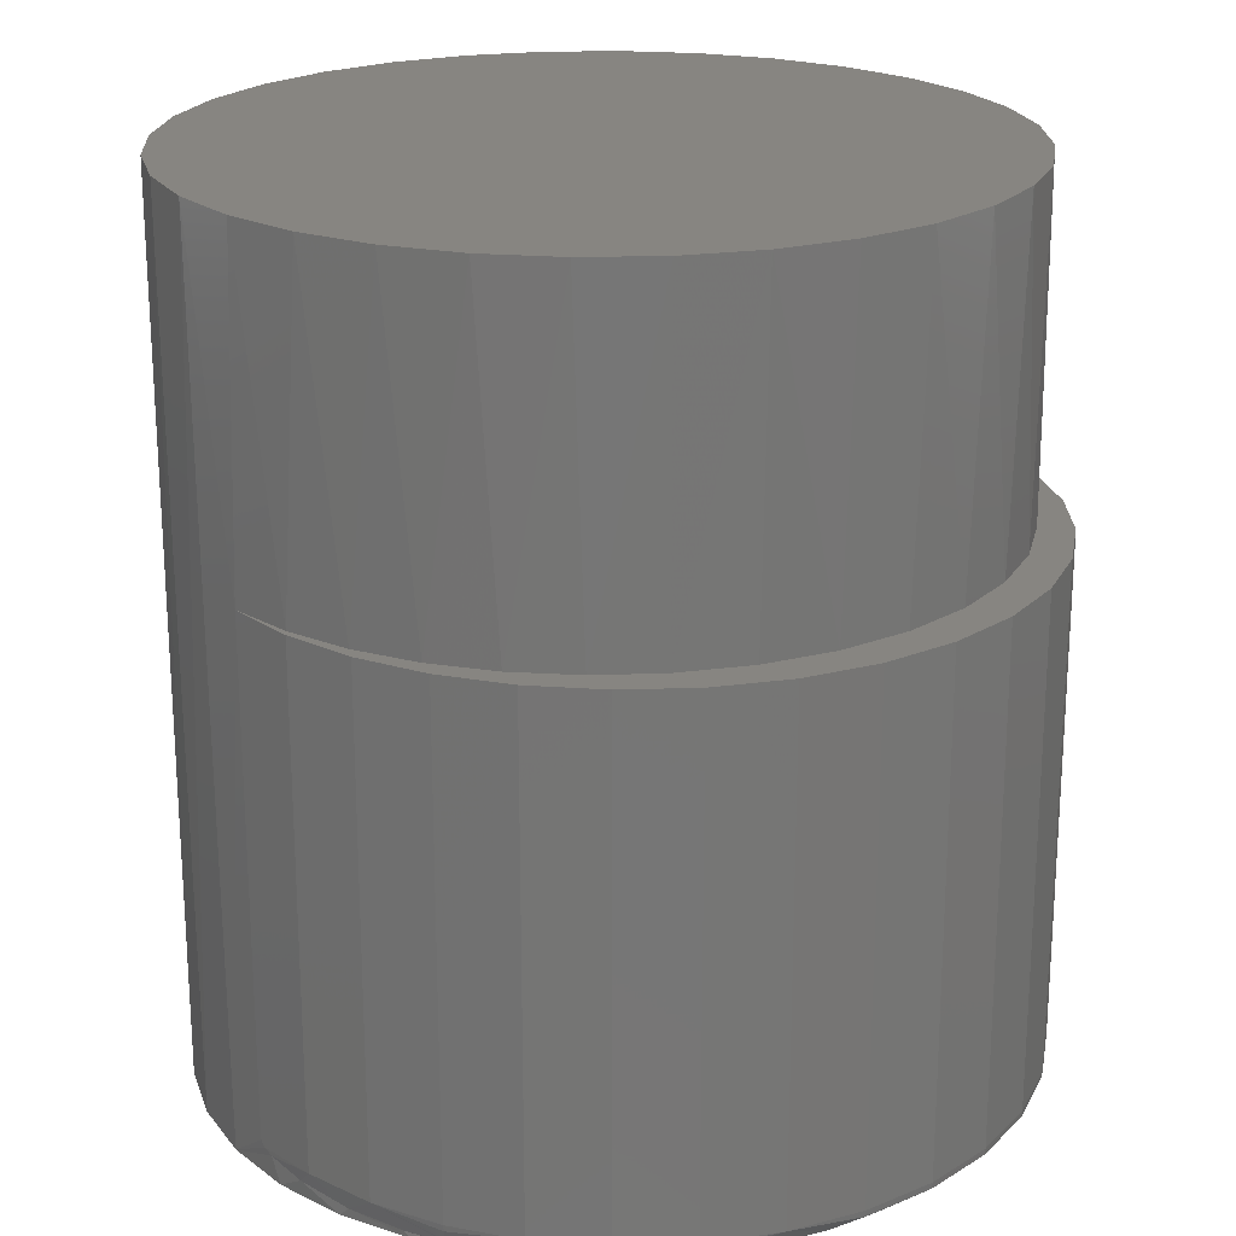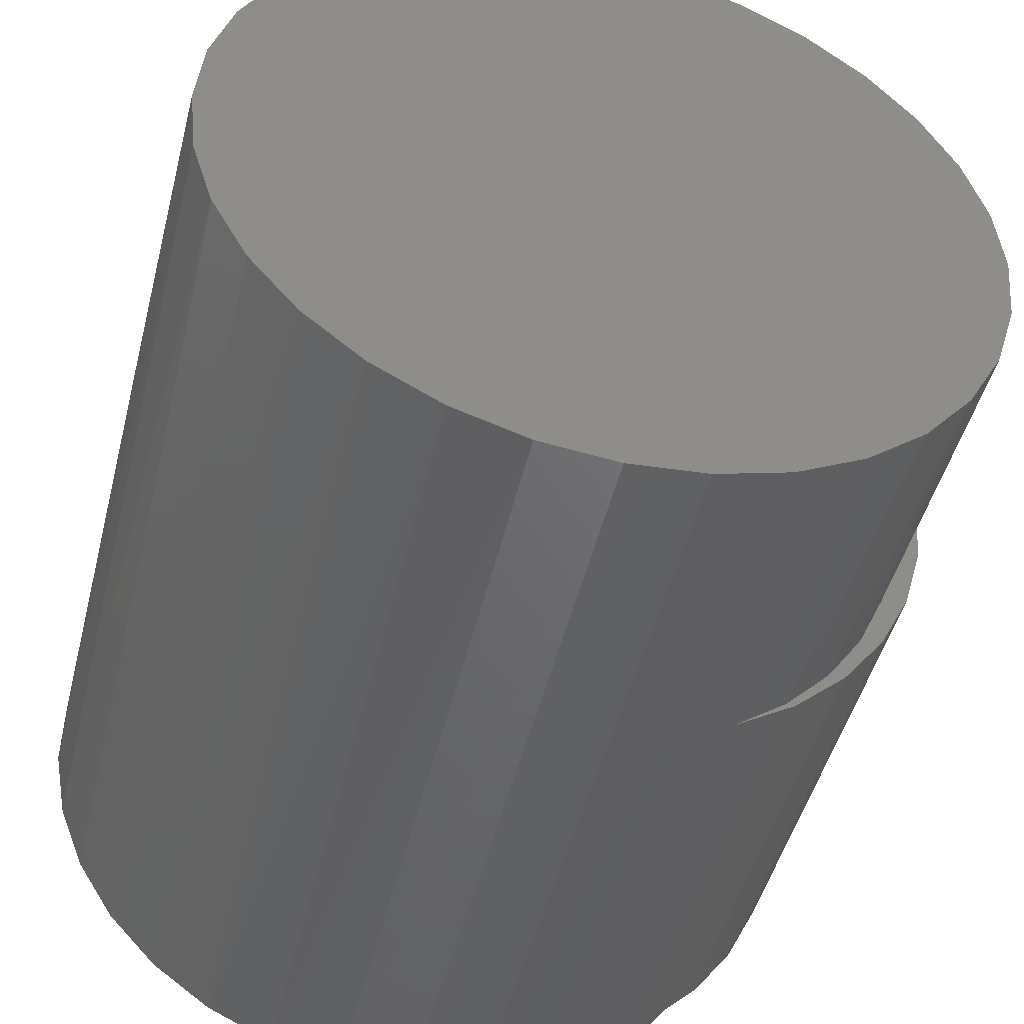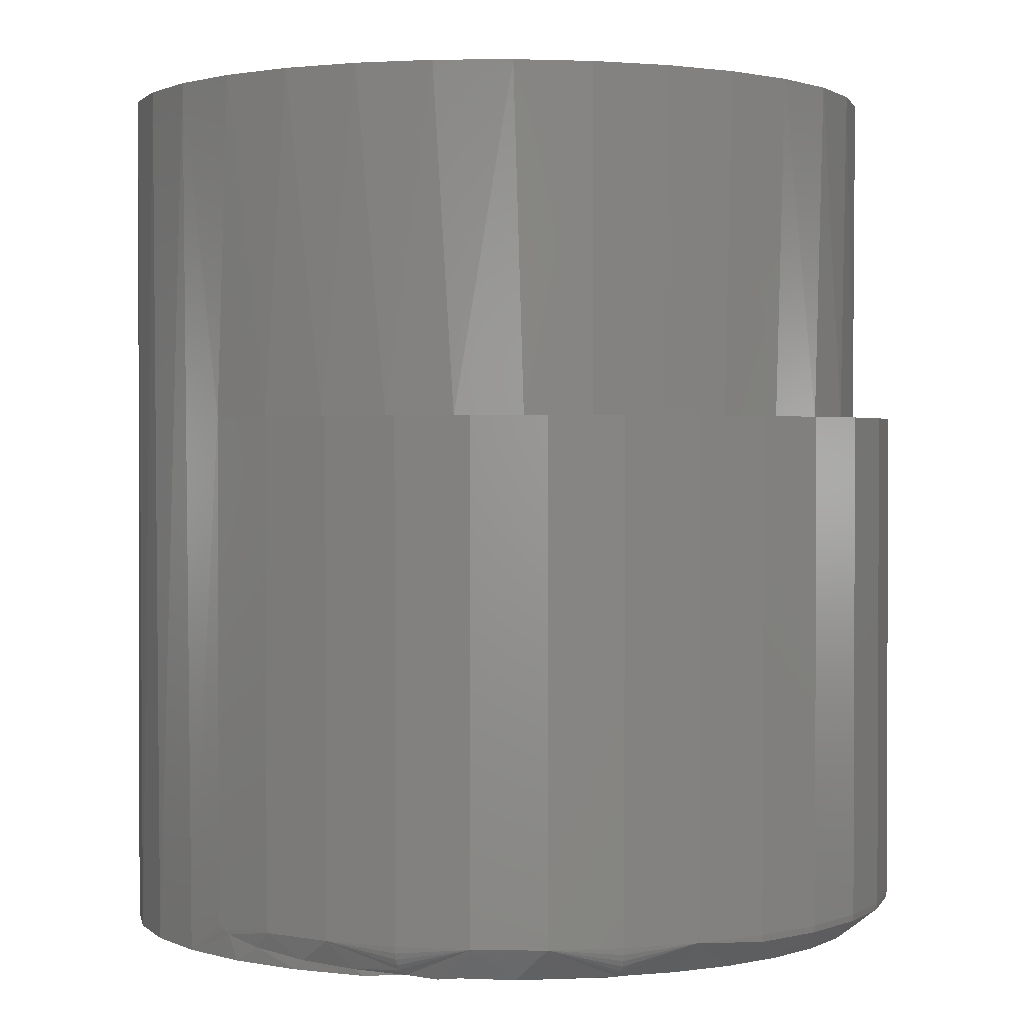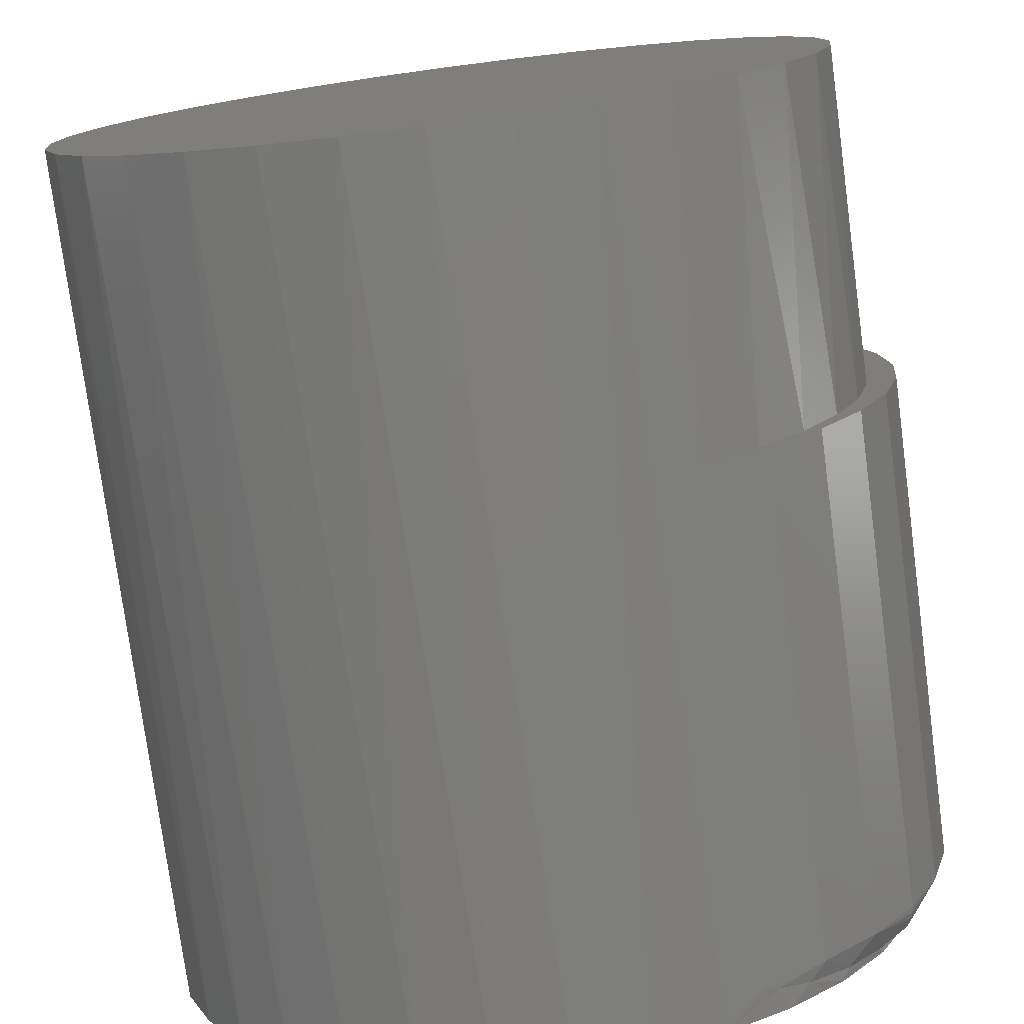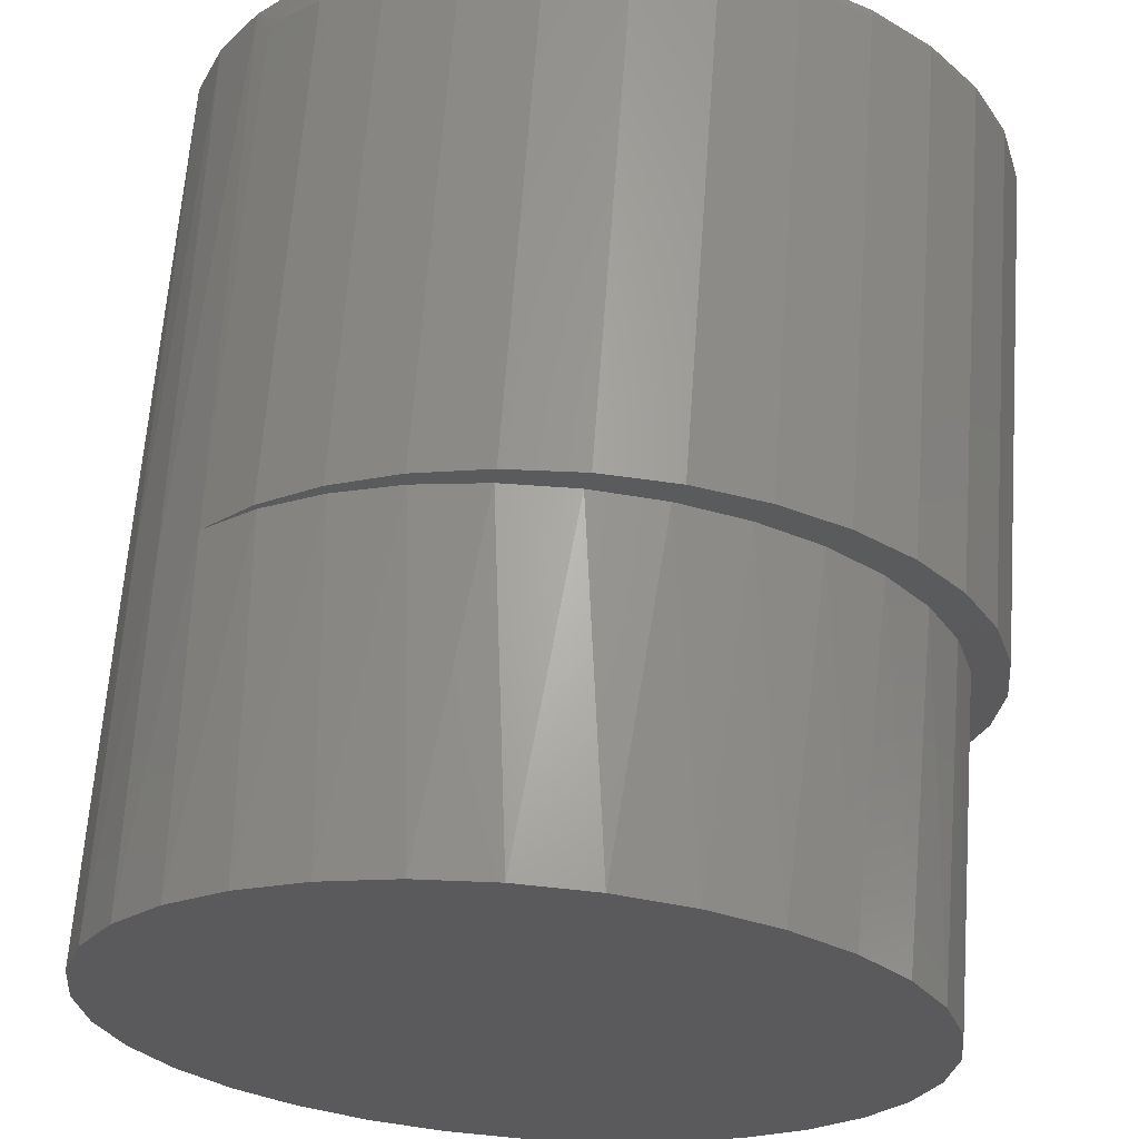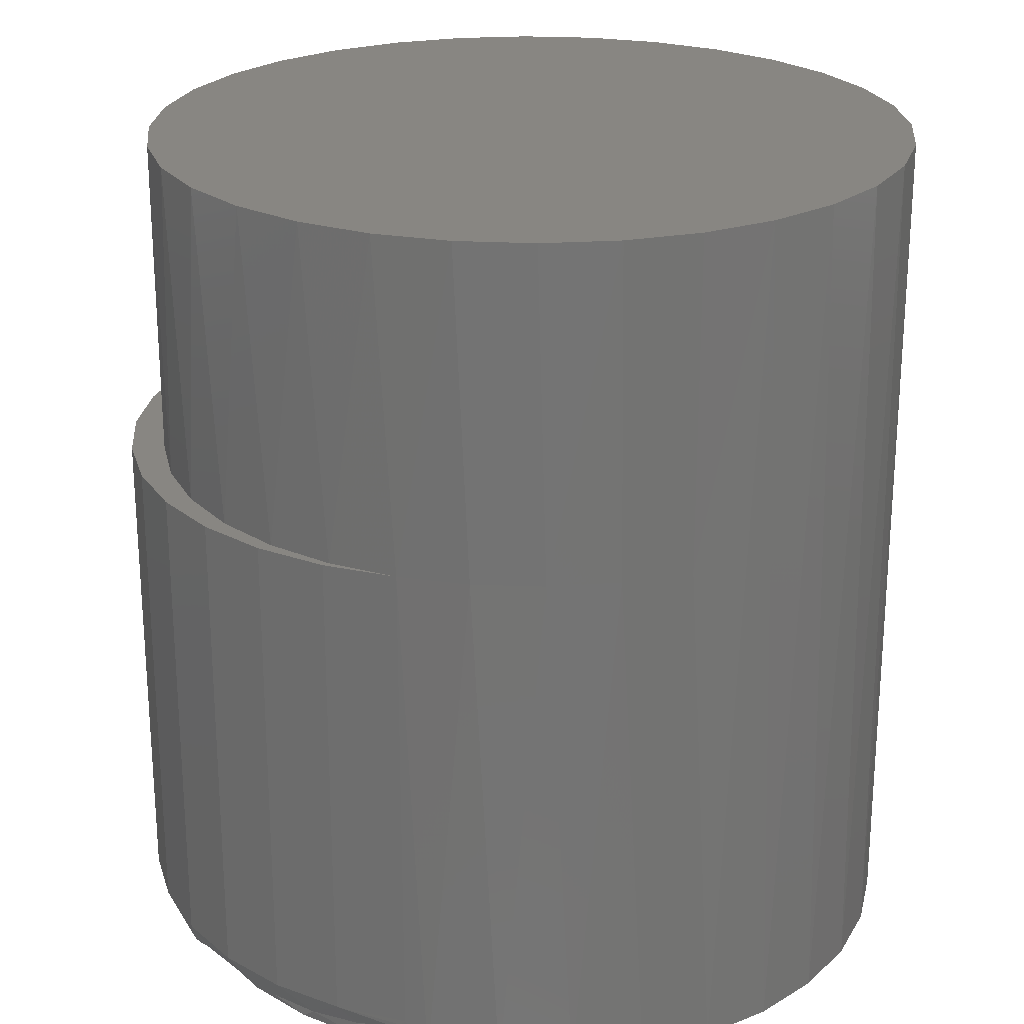
<metadata>
{"format":"stl","ext":"stl","renderer":"f3d","projection":"perspective","resolution":1024,"background":"white","views":[{"elev":21.6,"azim":81.5,"up":"+Z"},{"elev":-47.3,"azim":-14.2,"up":"+Y"},{"elev":1.4,"azim":76.0,"up":"+Z"},{"elev":-77.0,"azim":7.5,"up":"+Y"},{"elev":65.2,"azim":4.2,"up":"+Y"},{"elev":23.9,"azim":-113.0,"up":"+Z"}]}
</metadata>
<code>
# stl→obj: 169 verts, 334 faces
v 0.6202 -0.04919 0
v 0.4722 -0.05571 0
v 0.6252 -0.04034 0.0007681
v 0.463 -0.0411 0
v 0.6282 -0.03382 0
v 0.6299 -0.02926 0.0003805
v 0.4566 -0.025 0
v 0.6331 -0.01722 0
v 0.6343 -0.008885 5.017e-05
v 0.6344 1.912e-05 0
v 0.532 0.09 0
v 0.5663 0.08798 0
v 0.5224 0.0882 0.0006587
v 0.5151 0.0861 0
v 0.5371 0.09053 0.000252
v 0.5519 0.09044 5.329e-05
v 0.5492 0.09063 0
v 0.5803 0.08397 0
v 0.4993 0.07907 0
v 0.5934 0.07763 0
v 0.4851 0.06917 0
v 0.6051 0.06914 0
v 0.4731 0.05676 0
v 0.6153 0.05876 0
v 0.5964 -0.07407 0
v 0.4981 -0.0784 0
v 0.4841 -0.0683 0
v 0.5814 -0.08269 0
v 0.5138 -0.08566 0
v 0.565 -0.0883 0
v 0.5306 -0.08981 0
v 0.5479 -0.0907 0
v 0.4535 -0.007986 0
v 0.4536 0.009314 0
v 0.6345 0.005099 0
v 0.6333 0.01957 0
v 0.457 0.02628 0
v 0.6296 0.0336 0
v 0.4636 0.04228 0
v 0.6235 0.0468 0
v 0.6095 -0.06277 0
v 0.4531 1.112e-17 0.125
v 0.4547 0.01664 0.125
v 0.6192 -0.05077 0.001358
v 0.6111 -0.06106 0.002314
v 0.6016 -0.07011 0.003798
v 0.5942 -0.07557 0.005635
v 0.5787 -0.08388 0.2031
v 0.5616 -0.08904 0.2031
v 0.5439 -0.09079 0.2031
v 0.5262 -0.08904 0.2031
v 0.5092 -0.08388 0.2031
v 0.4935 -0.07549 0.2031
v 0.4797 -0.0642 0.2031
v 0.4684 -0.05044 0.2031
v 0.46 -0.03474 0.2031
v 0.4549 -0.01771 0.2031
v 0.4592 0.03271 0.125
v 0.4666 0.04767 0.125
v 0.4792 0.06363 0.005635
v 0.4859 0.06984 0.003798
v 0.4966 0.07747 0.002314
v 0.5082 0.08347 0.001358
v 0.633 -0.01771 0.2031
v 0.6278 -0.03474 0.2031
v 0.6295 -0.03036 0.125
v 0.6231 -0.04444 0.125
v 0.6194 -0.05044 0.2031
v 0.6144 -0.05722 0.125
v 0.6081 -0.0642 0.2031
v 0.6037 -0.06835 0.125
v 0.5944 -0.07549 0.2031
v 0.5912 -0.0775 0.125
v 0.5922 -0.07688 0.006557
v 0.5912 -0.0775 0.007812
v 0.4767 0.06102 0.125
v 0.4767 0.06102 0.007812
v 0.4775 0.06189 0.006557
v 0.4531 1.112e-17 0.2031
v 0.6347 0 0.125
v 0.6347 0 0.2031
v 0.6334 -0.0154 0.125
v 0.5262 0.08904 0.2031
v 0.5616 0.08904 0.2031
v 0.5439 0.09079 0.2031
v 0.5092 0.08388 0.2031
v 0.5787 0.08388 0.2031
v 0.4935 0.07549 0.2031
v 0.5944 0.07549 0.2031
v 0.4797 0.0642 0.2031
v 0.6081 0.0642 0.2031
v 0.6194 0.05044 0.2031
v 0.4684 0.05044 0.2031
v 0.6278 0.03474 0.2031
v 0.46 0.03474 0.2031
v 0.633 0.01771 0.2031
v 0.4549 0.01771 0.2031
v 0.4891 0.07235 0.125
v 0.5033 0.0812 0.125
v 0.5189 0.08728 0.125
v 0.5354 0.09039 0.125
v 0.5522 0.09041 0.125
v 0.5687 0.08735 0.125
v 0.5843 0.08131 0.125
v 0.5986 0.0725 0.125
v 0.611 0.06121 0.125
v 0.6211 0.04783 0.125
v 0.6286 0.03282 0.125
v 0.6332 0.0167 0.125
v 0.5711 0.09494 0.125
v 0.5536 0.0973 0.125
v 0.536 0.09629 0.125
v 0.5029 0.0844 0.125
v 0.4887 0.07397 0.125
v 0.5878 0.0893 0.125
v 0.6032 0.08057 0.125
v 0.6166 0.06908 0.125
v 0.6275 0.05526 0.125
v 0.6357 0.03959 0.125
v 0.6407 0.02267 0.125
v 0.6408 -0.01186 0.125
v 0.6361 -0.02823 0.125
v 0.6285 -0.04348 0.125
v 0.6183 -0.05707 0.125
v 0.6057 -0.06854 0.125
v 0.6424 0.005099 0.125
v 0.5189 0.09193 0.125
v 0.5189 0.09193 0.007812
v 0.5367 0.09152 0.0005947
v 0.5536 0.0973 0.007812
v 0.6274 0.05517 0.006288
v 0.6355 0.03954 0.006288
v 0.6165 0.06898 0.006288
v 0.6031 0.08045 0.006288
v 0.5878 0.08916 0.006288
v 0.5711 0.0948 0.006288
v 0.5029 0.0844 0.007812
v 0.4887 0.07397 0.007812
v 0.6275 0.05526 0.007812
v 0.6357 0.03959 0.007812
v 0.6166 0.06908 0.007812
v 0.6032 0.08057 0.007812
v 0.5878 0.0893 0.007812
v 0.5711 0.09494 0.007812
v 0.5365 0.09285 0.001317
v 0.6407 0.02267 0.007812
v 0.6424 0.005099 0.007812
v 0.6422 0.005099 0.006288
v 0.6418 0.005099 0.004823
v 0.641 0.005099 0.003472
v 0.6401 0.005099 0.002288
v 0.6389 0.005099 0.001317
v 0.6375 0.005099 0.0005947
v 0.6361 0.005099 0.0001501
v 0.5363 0.09402 0.002288
v 0.5362 0.09498 0.003472
v 0.5361 0.0957 0.004823
v 0.536 0.09614 0.006288
v 0.536 0.09629 0.007812
v 0.6361 -0.02823 0.007812
v 0.6057 -0.06854 0.007812
v 0.6256 -0.04165 0.001317
v 0.6266 -0.04227 0.002288
v 0.6408 -0.01186 0.007812
v 0.6183 -0.05707 0.007812
v 0.6274 -0.04278 0.003472
v 0.628 -0.04316 0.004823
v 0.6284 -0.0434 0.006288
v 0.6285 -0.04348 0.007812
f 1 2 3
f 4 3 2
f 5 3 4
f 5 4 6
f 7 6 4
f 8 6 7
f 8 7 9
f 10 9 7
f 11 12 13
f 14 13 12
f 11 15 16
f 12 11 16
f 17 16 15
f 18 19 14
f 20 19 18
f 21 19 20
f 22 21 20
f 23 21 22
f 22 24 23
f 25 26 27
f 28 26 25
f 29 26 28
f 30 29 28
f 31 29 30
f 32 31 30
f 12 18 14
f 10 7 33
f 10 33 34
f 10 34 35
f 36 37 38
f 38 37 39
f 38 39 40
f 40 39 23
f 40 23 24
f 34 37 35
f 35 37 36
f 25 27 41
f 41 27 2
f 41 2 1
f 42 34 33
f 42 43 34
f 44 1 3
f 1 44 45
f 1 45 41
f 41 45 46
f 41 46 25
f 46 47 25
f 30 28 48
f 48 49 30
f 32 30 49
f 49 50 32
f 31 32 50
f 50 51 31
f 29 31 51
f 51 52 29
f 26 29 52
f 52 53 26
f 27 26 53
f 53 54 27
f 2 27 54
f 54 55 2
f 4 2 55
f 55 56 4
f 7 4 56
f 56 57 7
f 37 34 43
f 43 58 37
f 39 37 58
f 58 59 39
f 60 61 21
f 21 61 62
f 21 62 19
f 19 62 63
f 19 63 14
f 64 65 66
f 67 66 65
f 65 68 67
f 69 67 68
f 68 70 69
f 69 70 71
f 71 70 72
f 73 71 72
f 73 72 48
f 73 48 28
f 28 25 47
f 28 47 74
f 28 74 75
f 28 75 73
f 23 39 59
f 23 59 76
f 23 76 77
f 23 77 78
f 23 78 60
f 23 60 21
f 79 42 57
f 57 42 33
f 57 33 7
f 80 81 82
f 82 81 64
f 82 64 66
f 83 84 85
f 84 83 86
f 84 86 87
f 87 86 88
f 87 88 89
f 89 88 90
f 89 90 91
f 70 53 72
f 72 53 52
f 72 52 48
f 48 52 51
f 48 51 49
f 49 51 50
f 91 90 92
f 92 90 93
f 92 93 94
f 94 93 95
f 94 95 96
f 96 95 97
f 96 97 81
f 81 97 79
f 81 79 64
f 64 79 57
f 64 57 65
f 65 57 56
f 65 56 68
f 68 56 55
f 68 55 70
f 70 55 54
f 70 54 53
f 97 95 58
f 59 58 95
f 95 93 59
f 90 88 98
f 99 98 88
f 88 86 99
f 100 99 86
f 86 83 100
f 101 100 83
f 83 85 101
f 101 85 102
f 102 85 84
f 102 84 103
f 103 84 87
f 103 87 104
f 104 87 89
f 104 89 105
f 105 89 91
f 105 91 106
f 106 91 92
f 106 92 107
f 107 92 94
f 107 94 108
f 108 94 96
f 76 59 93
f 76 93 90
f 76 90 98
f 42 79 43
f 43 79 97
f 43 97 58
f 81 80 96
f 96 80 109
f 96 109 108
f 110 111 112
f 99 100 113
f 113 114 99
f 99 114 98
f 76 98 114
f 102 115 110
f 115 102 103
f 115 103 104
f 115 104 116
f 116 104 105
f 116 105 117
f 117 105 106
f 117 106 118
f 118 106 107
f 118 107 119
f 107 108 119
f 120 119 108
f 108 109 120
f 80 82 121
f 122 121 82
f 82 66 122
f 123 122 66
f 123 66 67
f 123 67 69
f 123 69 124
f 124 69 71
f 124 71 125
f 73 125 71
f 126 120 109
f 126 109 80
f 126 80 121
f 127 113 100
f 127 100 101
f 127 101 102
f 127 102 110
f 127 110 112
f 14 128 13
f 128 14 63
f 129 11 13
f 17 130 16
f 130 17 15
f 40 131 132
f 40 132 38
f 24 133 131
f 24 131 40
f 22 134 133
f 22 133 24
f 20 135 134
f 20 134 22
f 18 136 135
f 18 135 20
f 63 62 137
f 61 60 138
f 61 138 62
f 138 137 62
f 77 138 78
f 138 60 78
f 139 140 132
f 139 132 131
f 141 139 131
f 141 131 133
f 142 141 133
f 142 133 134
f 143 142 134
f 143 134 135
f 144 143 135
f 144 135 136
f 136 130 144
f 13 145 129
f 11 129 15
f 128 63 137
f 12 16 130
f 12 130 136
f 12 136 18
f 146 147 148
f 146 148 149
f 146 149 150
f 146 150 151
f 146 151 152
f 146 152 153
f 146 153 154
f 146 154 35
f 146 35 36
f 146 36 38
f 146 38 132
f 146 132 140
f 130 15 129
f 130 129 145
f 130 145 155
f 130 155 156
f 130 156 157
f 130 157 158
f 130 158 159
f 128 159 158
f 128 158 157
f 128 157 156
f 128 156 155
f 128 155 145
f 128 145 13
f 5 160 3
f 160 5 6
f 10 154 9
f 10 35 154
f 45 161 46
f 162 163 44
f 44 3 162
f 153 9 154
f 75 74 161
f 161 74 47
f 161 47 46
f 160 6 8
f 164 160 8
f 164 8 9
f 164 9 153
f 164 153 152
f 164 152 151
f 164 151 150
f 164 150 149
f 164 149 148
f 164 148 147
f 165 161 45
f 165 45 44
f 165 44 163
f 165 163 166
f 165 166 167
f 165 167 168
f 165 168 169
f 160 169 168
f 160 168 167
f 160 167 166
f 160 166 163
f 160 163 162
f 160 162 3
f 147 126 164
f 164 126 121
f 164 121 160
f 160 121 122
f 160 122 169
f 169 122 123
f 169 123 165
f 165 123 124
f 165 124 161
f 161 124 125
f 161 125 75
f 75 125 73
f 77 76 138
f 138 76 114
f 138 114 137
f 137 114 113
f 137 113 128
f 128 113 127
f 128 127 159
f 159 127 112
f 159 112 130
f 130 112 111
f 130 111 144
f 144 111 110
f 144 110 143
f 143 110 115
f 143 115 142
f 142 115 116
f 142 116 141
f 141 116 117
f 141 117 139
f 139 117 118
f 139 118 140
f 140 118 119
f 140 119 146
f 146 119 120
f 146 120 147
f 147 120 126

</code>
